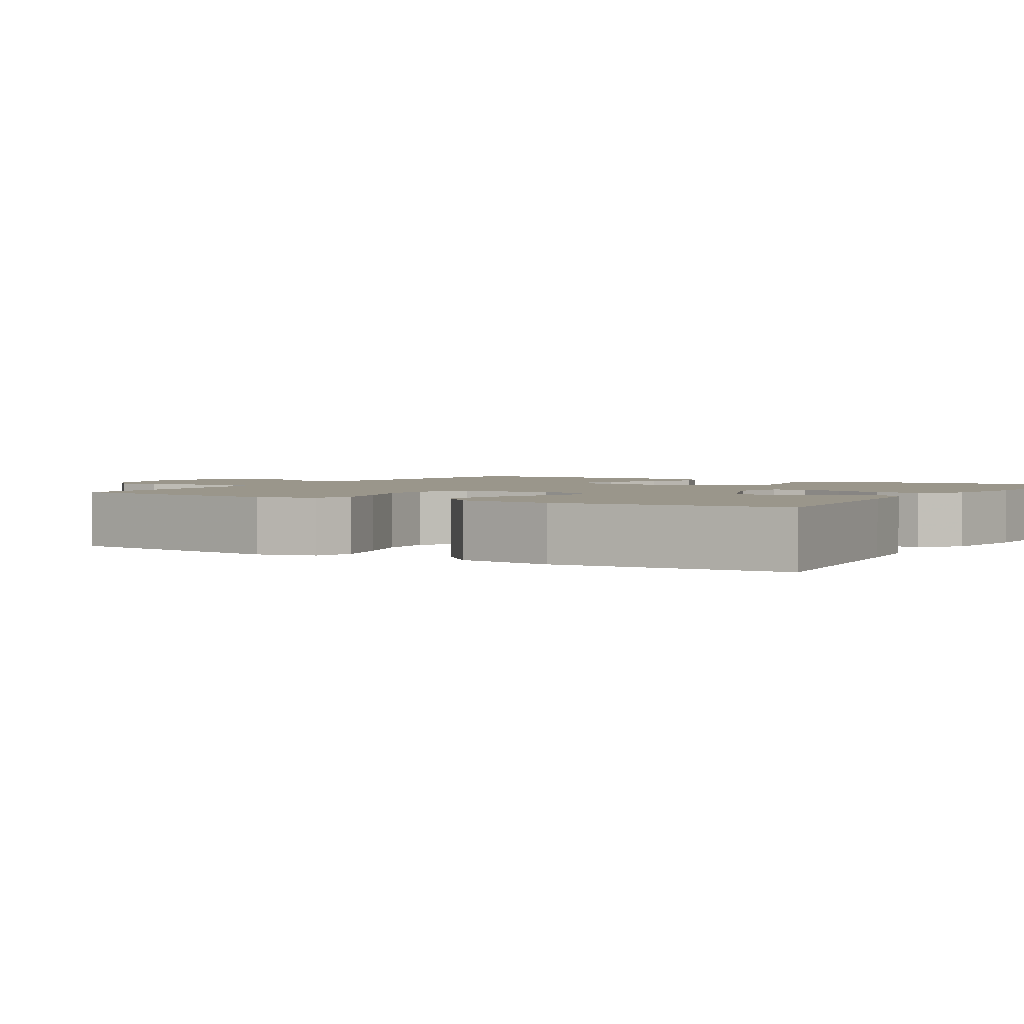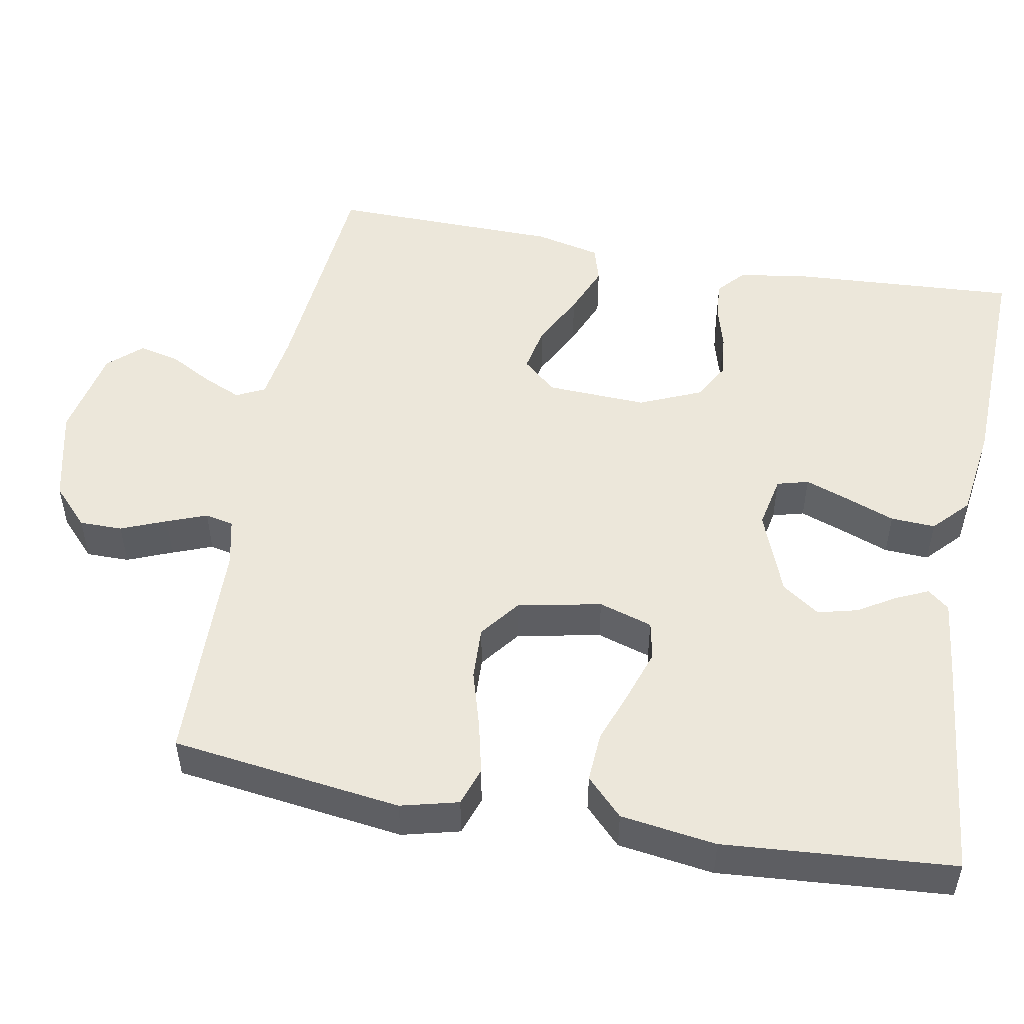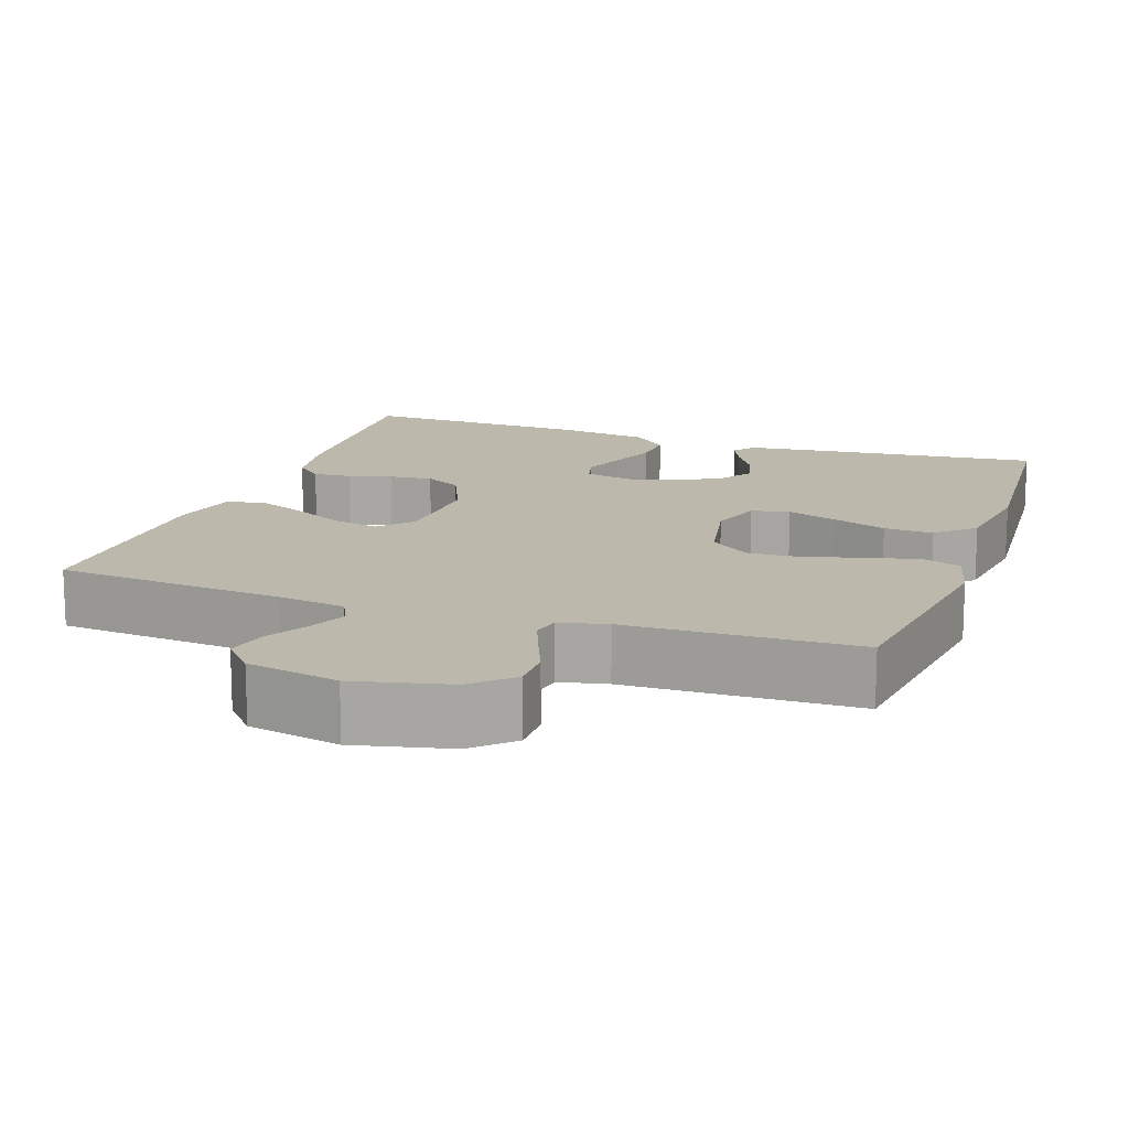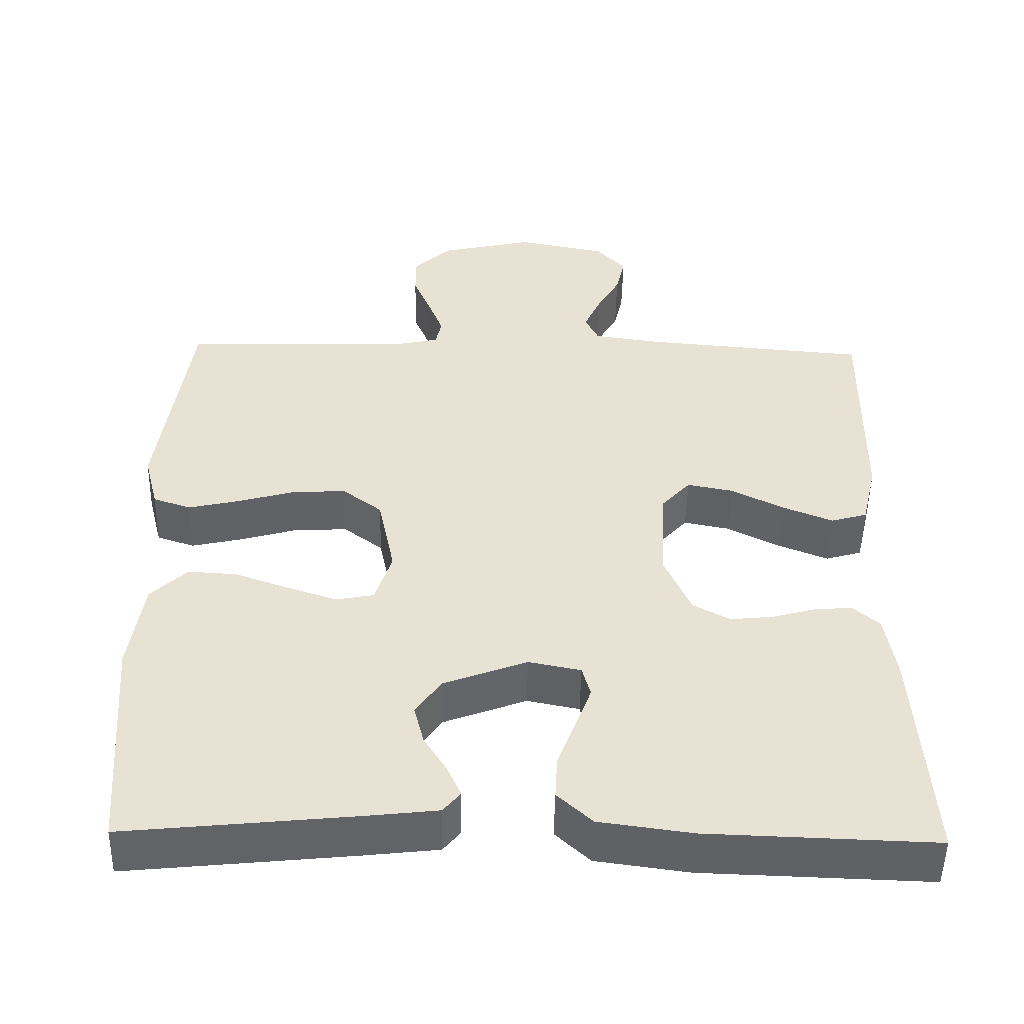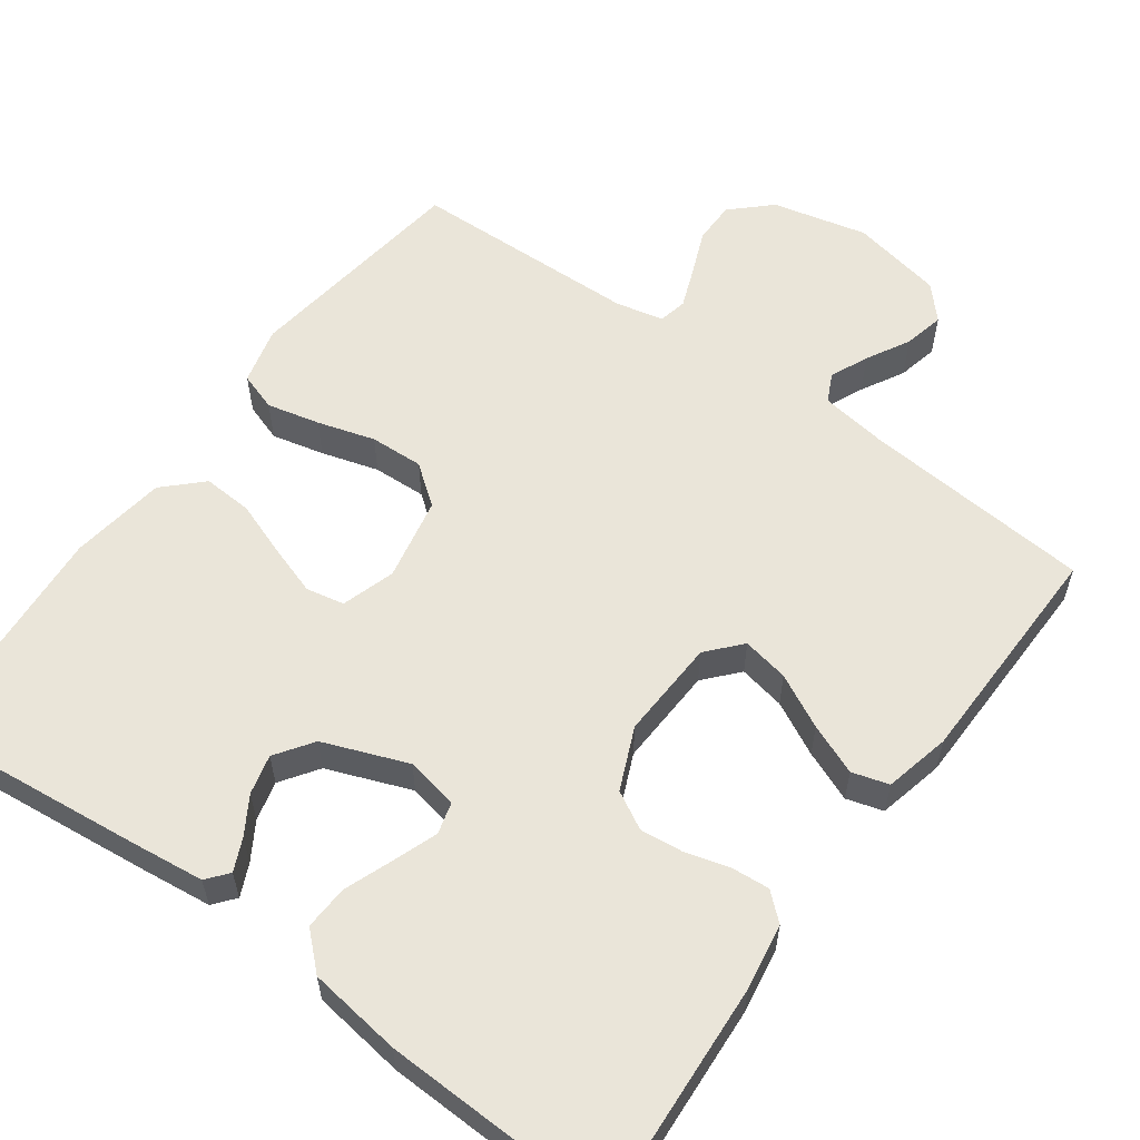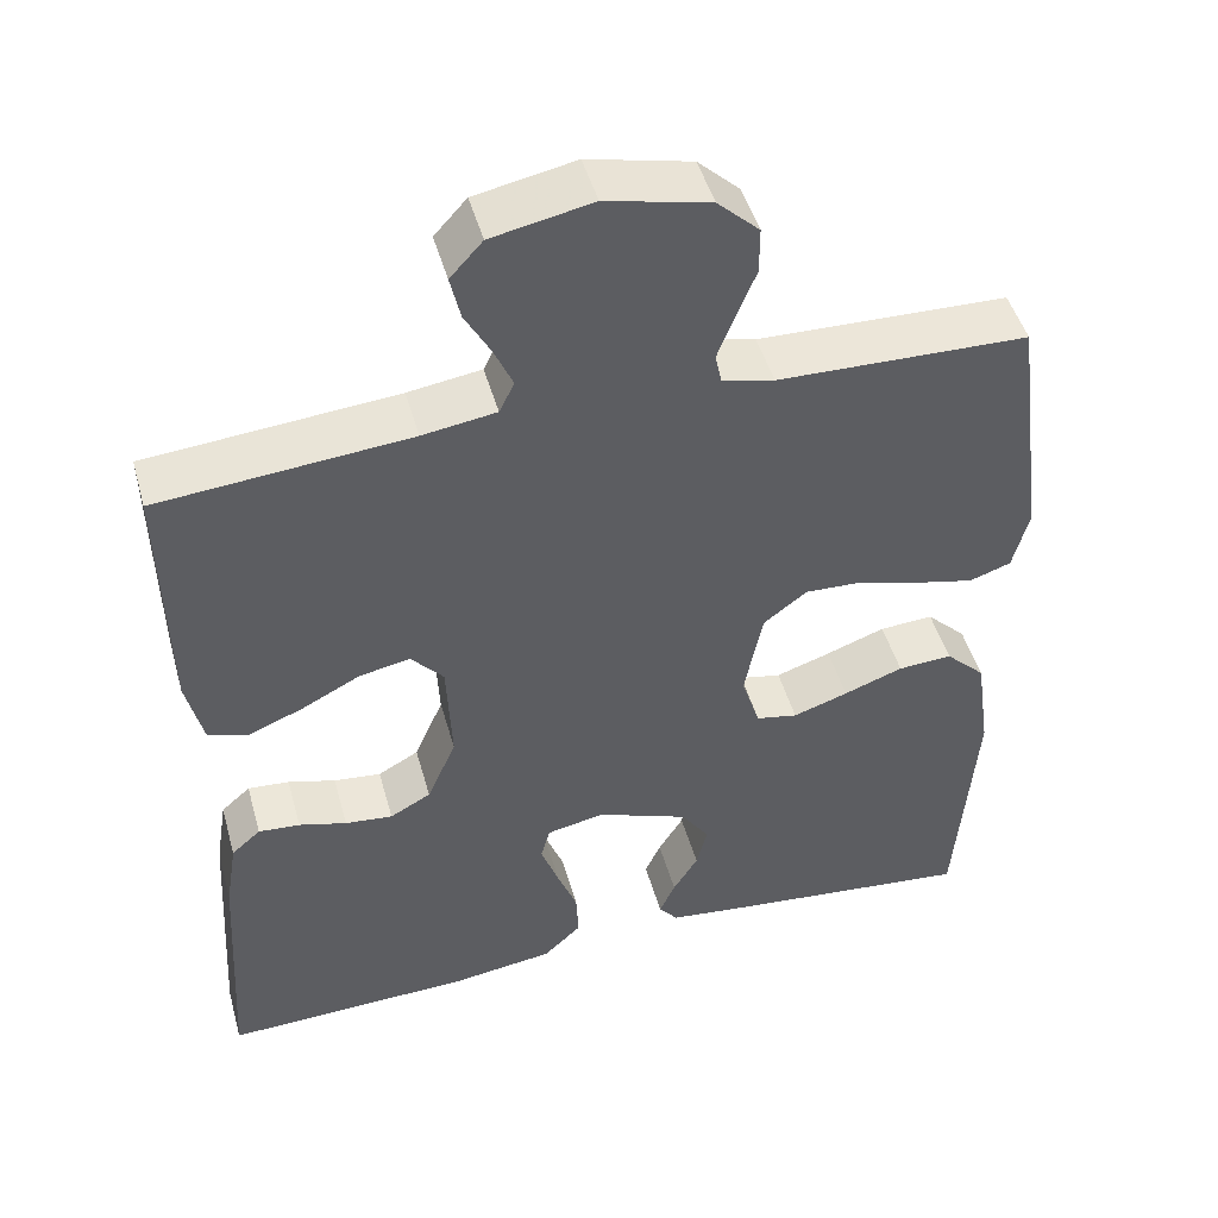
<metadata>
{"format":"obj","ext":"obj","renderer":"f3d","projection":"perspective","resolution":1024,"background":"white","views":[{"elev":2.3,"azim":121.2,"up":"+Y"},{"elev":50.9,"azim":100.4,"up":"+Y"},{"elev":14.7,"azim":19.2,"up":"+Y"},{"elev":-50.5,"azim":178.9,"up":"+Z"},{"elev":58.2,"azim":-144.1,"up":"+Y"},{"elev":47.5,"azim":-15.5,"up":"+Z"}]}
</metadata>
<code>
v 0.5 0.07 0.5
v 0.54 0.07 0.2
v 0.521 0.07 0.125
v 0.471 0.07 0.108
v 0.402 0.07 0.124
v 0.327 0.07 0.146
v 0.257 0.07 0.149
v 0.205 0.07 0.109
v 0.183 0.07 0
v 0.205 0.07 -0.07
v 0.255 0.07 -0.08
v 0.321 0.07 -0.058
v 0.392 0.07 -0.032
v 0.457 0.07 -0.028
v 0.505 0.07 -0.075
v 0.523 0.07 -0.2
v 0.5 0.07 -0.5
v 0.2 0.07 -0.469
v 0.105 0.07 -0.458
v 0.082 0.07 -0.43
v 0.101 0.07 -0.388
v 0.131 0.07 -0.339
v 0.144 0.07 -0.287
v 0.11 0.07 -0.238
v 0 0.07 -0.196
v -0.069 0.07 -0.21
v -0.08 0.07 -0.251
v -0.059 0.07 -0.309
v -0.035 0.07 -0.372
v -0.032 0.07 -0.43
v -0.078 0.07 -0.473
v -0.2 0.07 -0.49
v -0.5 0.07 -0.5
v -0.482 0.07 -0.2
v -0.468 0.07 -0.113
v -0.433 0.07 -0.082
v -0.383 0.07 -0.086
v -0.326 0.07 -0.102
v -0.269 0.07 -0.108
v -0.22 0.07 -0.081
v -0.185 0.07 0
v -0.191 0.07 0.131
v -0.23 0.07 0.175
v -0.291 0.07 0.163
v -0.361 0.07 0.127
v -0.427 0.07 0.1
v -0.475 0.07 0.114
v -0.495 0.07 0.2
v -0.5 0.07 0.5
v -0.2 0.07 0.526
v -0.112 0.07 0.539
v -0.094 0.07 0.576
v -0.116 0.07 0.626
v -0.147 0.07 0.682
v -0.159 0.07 0.735
v -0.12 0.07 0.778
v 0 0.07 0.802
v 0.124 0.07 0.773
v 0.174 0.07 0.726
v 0.174 0.07 0.67
v 0.15 0.07 0.611
v 0.13 0.07 0.559
v 0.138 0.07 0.522
v 0.2 0.07 0.508
v 0.5 0 0.5
v 0.54 0 0.2
v 0.521 0 0.125
v 0.471 0 0.108
v 0.402 0 0.124
v 0.327 0 0.146
v 0.257 0 0.149
v 0.205 0 0.109
v 0.183 0 0
v 0.205 0 -0.07
v 0.255 0 -0.08
v 0.321 0 -0.058
v 0.392 0 -0.032
v 0.457 0 -0.028
v 0.505 0 -0.075
v 0.523 0 -0.2
v 0.5 0 -0.5
v 0.2 0 -0.469
v 0.105 0 -0.458
v 0.082 0 -0.43
v 0.101 0 -0.388
v 0.131 0 -0.339
v 0.144 0 -0.287
v 0.11 0 -0.238
v 0 0 -0.196
v -0.069 0 -0.21
v -0.08 0 -0.251
v -0.059 0 -0.309
v -0.035 0 -0.372
v -0.032 0 -0.43
v -0.078 0 -0.473
v -0.2 0 -0.49
v -0.5 0 -0.5
v -0.482 0 -0.2
v -0.468 0 -0.113
v -0.433 0 -0.082
v -0.383 0 -0.086
v -0.326 0 -0.102
v -0.269 0 -0.108
v -0.22 0 -0.081
v -0.185 0 0
v -0.191 0 0.131
v -0.23 0 0.175
v -0.291 0 0.163
v -0.361 0 0.127
v -0.427 0 0.1
v -0.475 0 0.114
v -0.495 0 0.2
v -0.5 0 0.5
v -0.2 0 0.526
v -0.112 0 0.539
v -0.094 0 0.576
v -0.116 0 0.626
v -0.147 0 0.682
v -0.159 0 0.735
v -0.12 0 0.778
v 0 0 0.802
v 0.124 0 0.773
v 0.174 0 0.726
v 0.174 0 0.67
v 0.15 0 0.611
v 0.13 0 0.559
v 0.138 0 0.522
v 0.2 0 0.508
f 59 60 61
f 58 59 61
f 57 58 61
f 56 57 61
f 55 56 61
f 54 55 61
f 53 54 61
f 52 53 61 62
f 51 52 62 63
f 48 49 50
f 47 48 50
f 46 47 50
f 45 46 50
f 44 45 50
f 51 63 64
f 50 51 64
f 44 50 64
f 43 44 64
f 36 37 38
f 35 36 38
f 34 35 38
f 33 34 38
f 32 33 38
f 31 32 38
f 30 31 38
f 29 30 38
f 28 29 38
f 27 28 38 39
f 26 27 39 40
f 20 21 22
f 19 20 22
f 18 19 22
f 17 18 22
f 16 17 22
f 15 16 22
f 14 15 22
f 13 14 22
f 12 13 22
f 11 12 22 23
f 10 11 23 24
f 4 5 6
f 3 4 6
f 2 3 6
f 1 2 6
f 64 1 6
f 64 6 7
f 64 7 8
f 43 64 8
f 42 43 8
f 41 42 8 9
f 41 9 10
f 40 41 10
f 26 40 10
f 25 26 10
f 10 24 25
f 125 124 123
f 125 123 122
f 125 122 121
f 125 121 120
f 125 120 119
f 125 119 118
f 125 118 117
f 126 125 117 116
f 127 126 116 115
f 114 113 112
f 114 112 111
f 114 111 110
f 114 110 109
f 114 109 108
f 128 127 115
f 128 115 114
f 128 114 108
f 128 108 107
f 102 101 100
f 102 100 99
f 102 99 98
f 102 98 97
f 102 97 96
f 102 96 95
f 102 95 94
f 102 94 93
f 102 93 92
f 103 102 92 91
f 104 103 91 90
f 86 85 84
f 86 84 83
f 86 83 82
f 86 82 81
f 86 81 80
f 86 80 79
f 86 79 78
f 86 78 77
f 86 77 76
f 87 86 76 75
f 88 87 75 74
f 70 69 68
f 70 68 67
f 70 67 66
f 70 66 65
f 70 65 128
f 71 70 128
f 72 71 128
f 72 128 107
f 72 107 106
f 73 72 106 105
f 74 73 105
f 74 105 104
f 74 104 90
f 74 90 89
f 89 88 74
f 1 65 66 2
f 2 66 67 3
f 3 67 68 4
f 4 68 69 5
f 5 69 70 6
f 6 70 71 7
f 7 71 72 8
f 8 72 73 9
f 9 73 74 10
f 10 74 75 11
f 11 75 76 12
f 12 76 77 13
f 13 77 78 14
f 14 78 79 15
f 15 79 80 16
f 16 80 81 17
f 17 81 82 18
f 18 82 83 19
f 19 83 84 20
f 20 84 85 21
f 21 85 86 22
f 22 86 87 23
f 23 87 88 24
f 24 88 89 25
f 25 89 90 26
f 26 90 91 27
f 27 91 92 28
f 28 92 93 29
f 29 93 94 30
f 30 94 95 31
f 31 95 96 32
f 32 96 97 33
f 33 97 98 34
f 34 98 99 35
f 35 99 100 36
f 36 100 101 37
f 37 101 102 38
f 38 102 103 39
f 39 103 104 40
f 40 104 105 41
f 41 105 106 42
f 42 106 107 43
f 43 107 108 44
f 44 108 109 45
f 45 109 110 46
f 46 110 111 47
f 47 111 112 48
f 48 112 113 49
f 49 113 114 50
f 50 114 115 51
f 51 115 116 52
f 52 116 117 53
f 53 117 118 54
f 54 118 119 55
f 55 119 120 56
f 56 120 121 57
f 57 121 122 58
f 58 122 123 59
f 59 123 124 60
f 60 124 125 61
f 61 125 126 62
f 62 126 127 63
f 63 127 128 64
f 64 128 65 1

</code>
